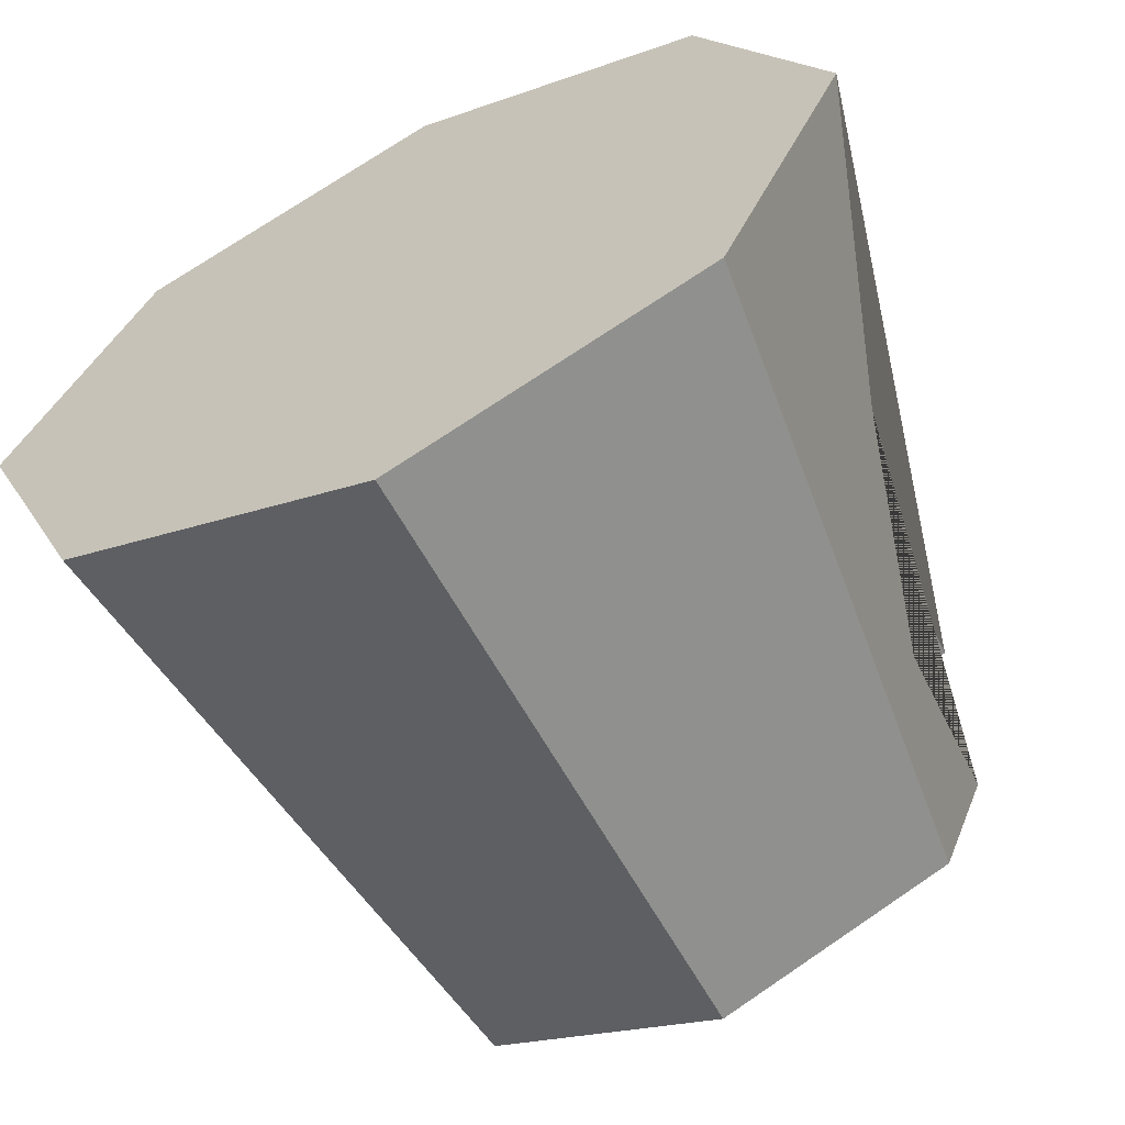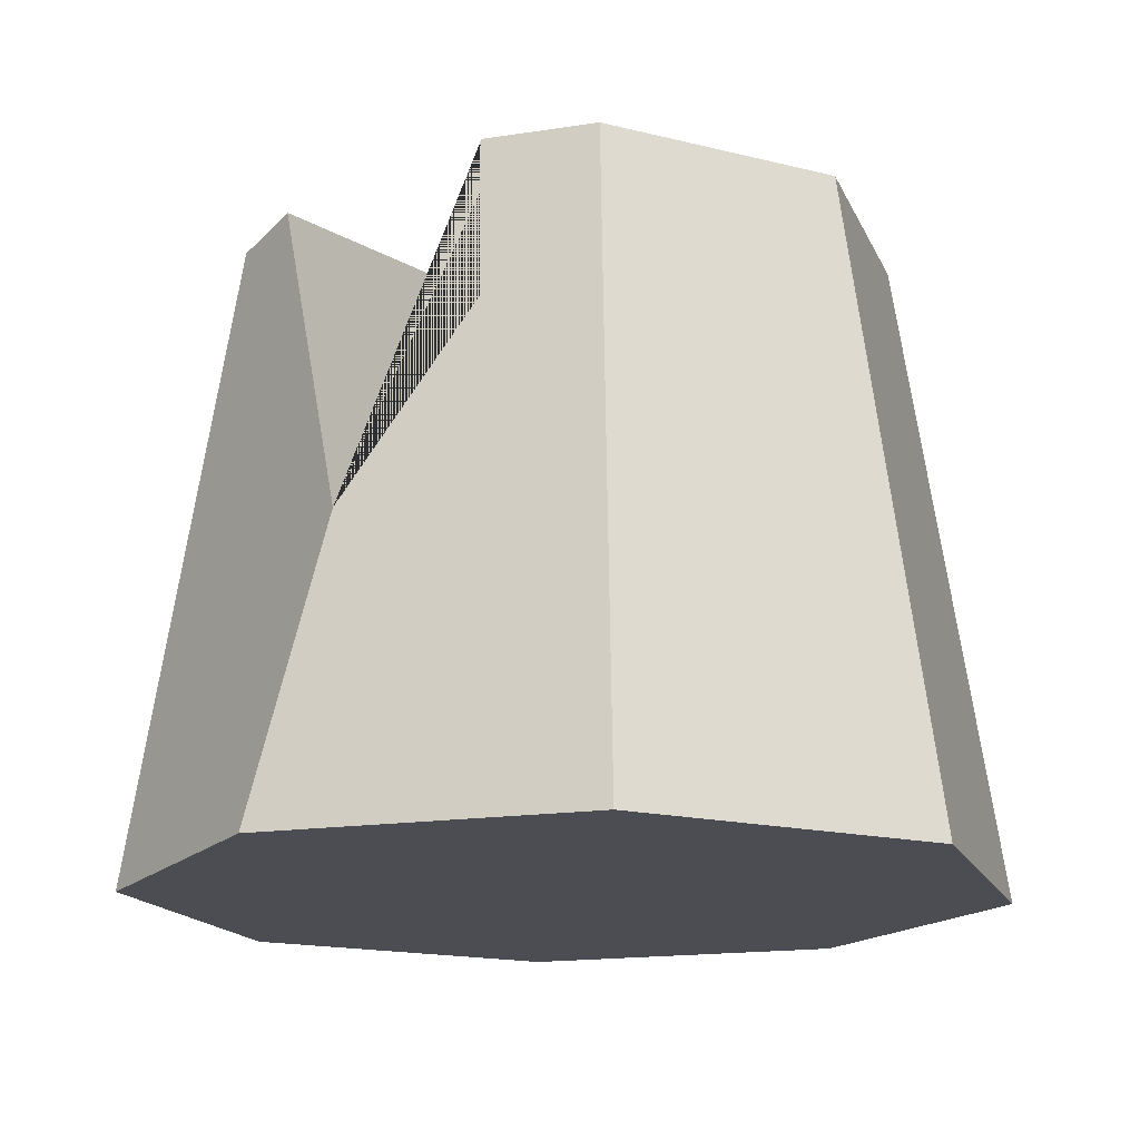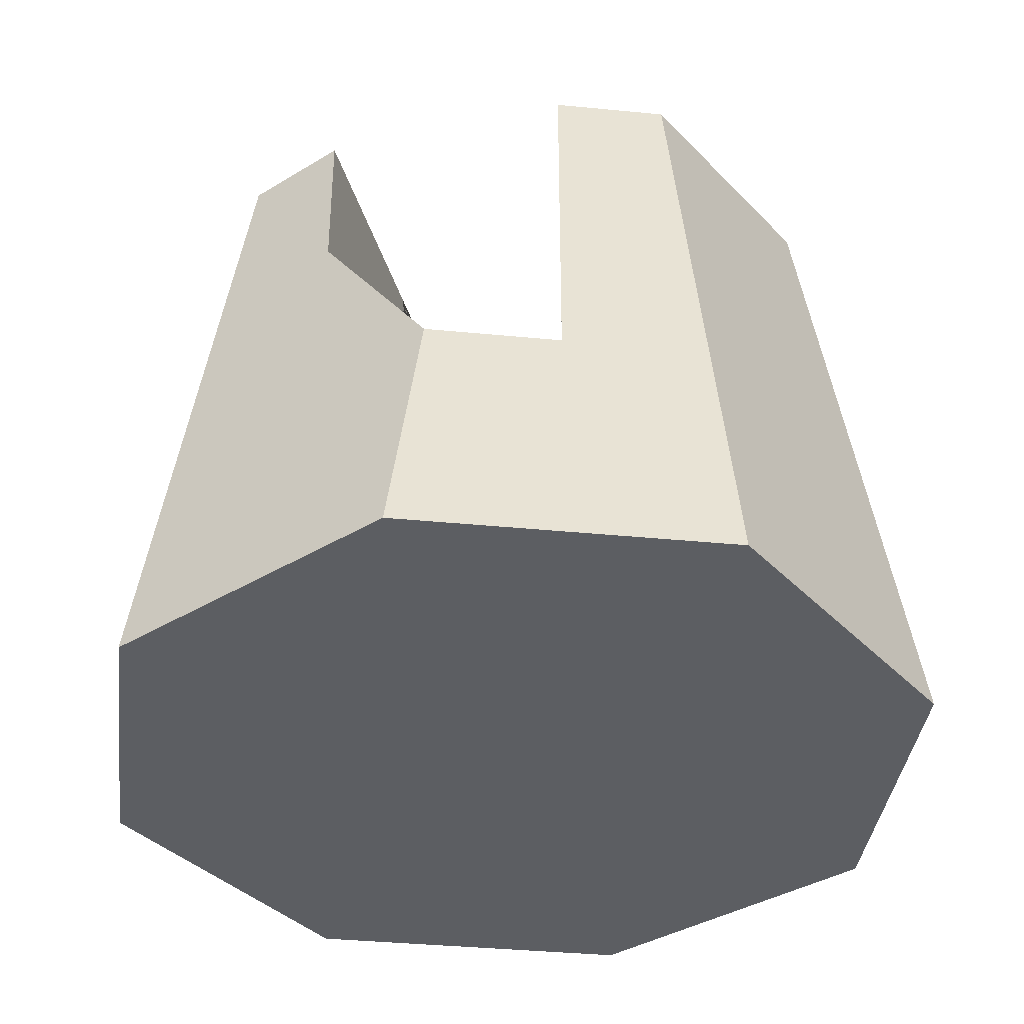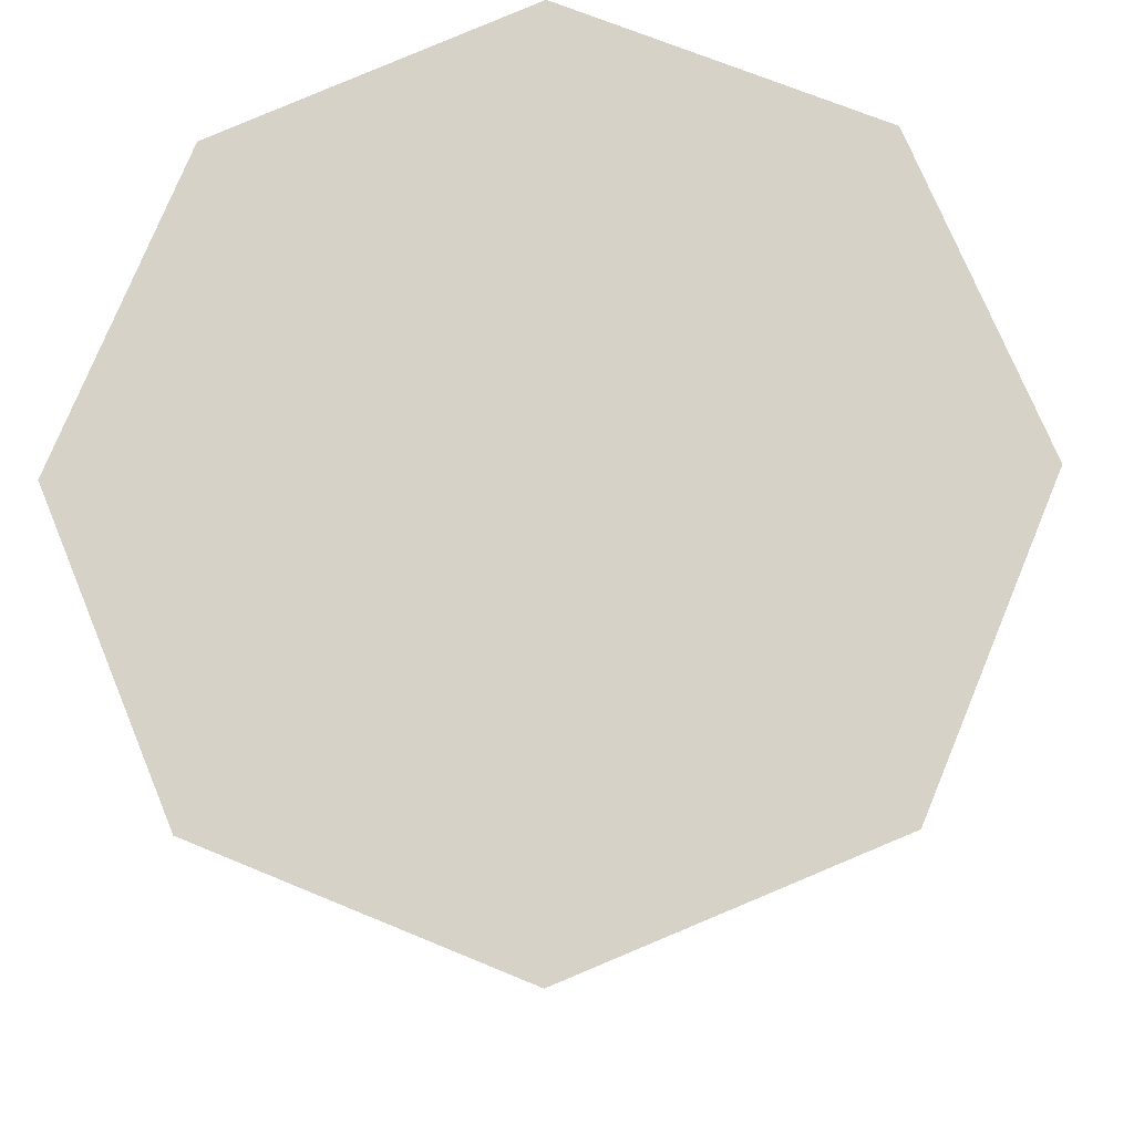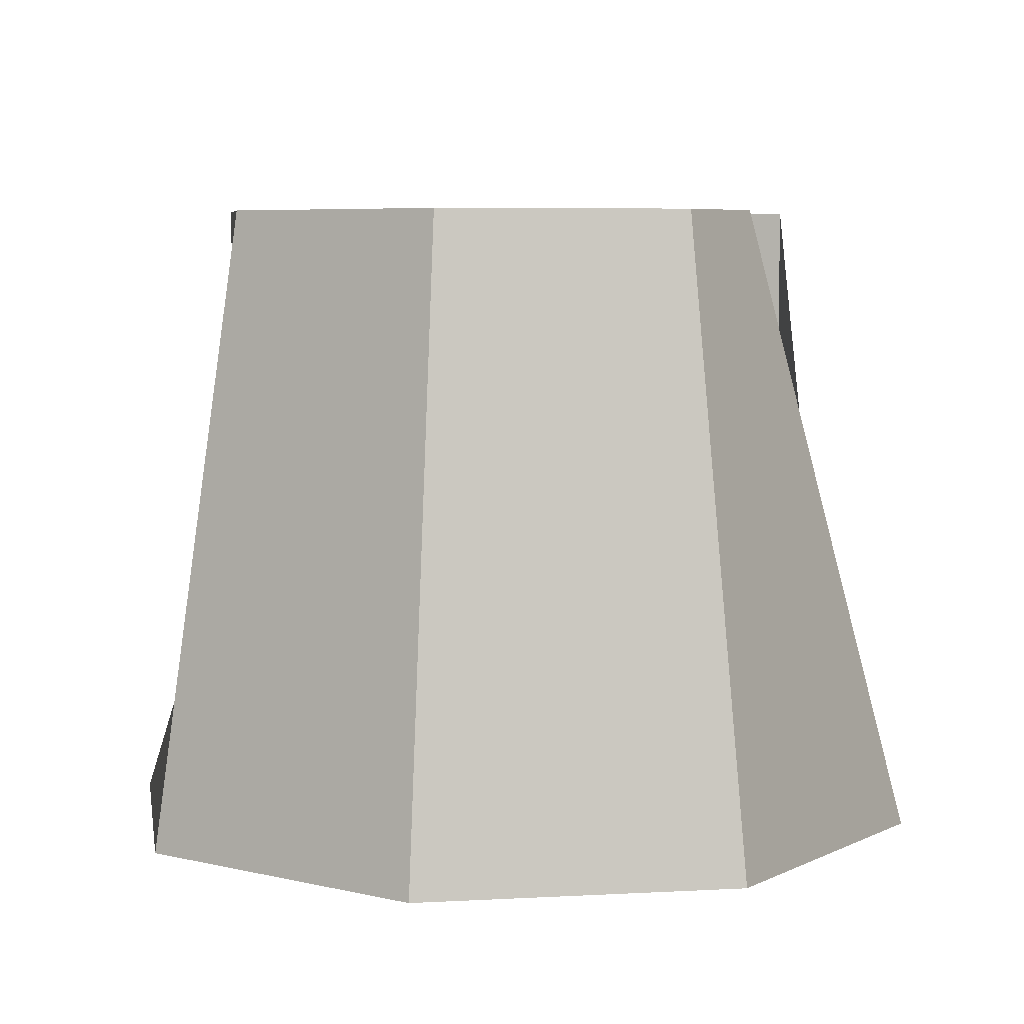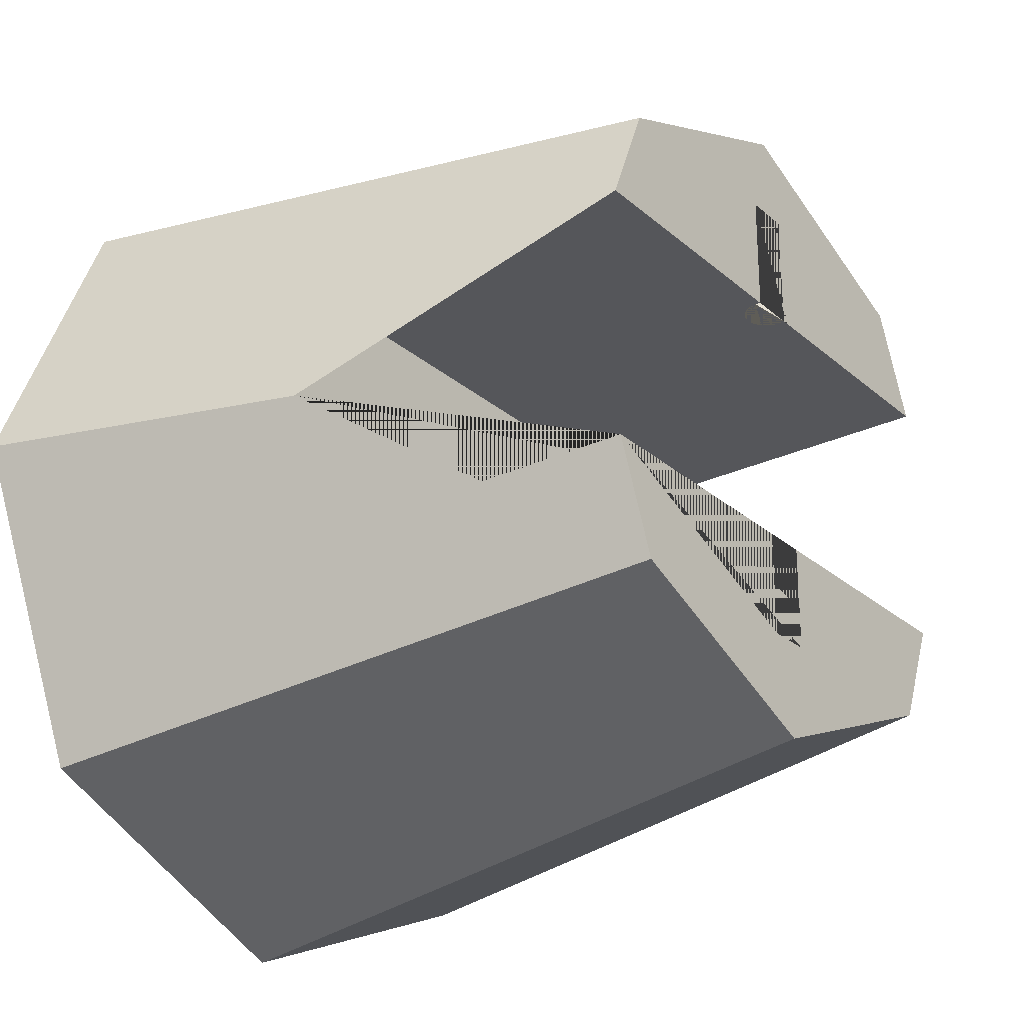
<metadata>
{"format":"obj","ext":"obj","renderer":"f3d","projection":"perspective","resolution":1024,"background":"white","views":[{"elev":-62.8,"azim":26.3,"up":"+Z"},{"elev":-16.4,"azim":130.3,"up":"+Y"},{"elev":-37.7,"azim":-74.6,"up":"+Y"},{"elev":-14.1,"azim":3.2,"up":"+Z"},{"elev":6.1,"azim":13.1,"up":"+Y"},{"elev":-26.1,"azim":126.8,"up":"+Z"}]}
</metadata>
<code>
o tronc_Cylindre.001
v 0.2562 3.574 -3.509
v 0.2562 3.574 1.676
v 0.2367 3.476 -3.509
v 0.2367 3.476 1.676
v 0.1812 3.393 -3.509
v 0.1812 3.393 1.676
v 0.09806 3.337 -3.509
v 0.09806 3.337 1.676
v 0 3.318 -3.509
v 0 3.318 1.676
v -0.09806 3.337 -3.509
v -0.09806 3.337 1.676
v -0.1812 3.393 -3.509
v -0.1812 3.393 1.676
v -0.2367 3.476 -3.509
v -0.2367 3.476 1.676
v -0.2562 3.574 -3.509
v -0.2562 3.574 1.676
v -0.3089 -0.1014 -2.384
v -0.3089 -0.1014 0.4063
v -0.3089 -0.1014 -0.9889
v -0.3089 3.075 0.4063
v -0.3089 3.075 -2.384
v 0 -3.499 -5.68
v 0 3.632 -4.585
v 3.317 -3.499 -4.306
v 2.543 3.632 -3.532
v 4.692 -3.499 -0.9889
v 3.317 -3.499 2.329
v 2.543 3.632 1.554
v -0 -3.499 3.703
v -0 3.632 2.607
v -3.317 -3.499 2.329
v -2.543 3.632 1.554
v -4.692 -3.499 -0.9889
v -3.317 -3.499 -4.306
v -2.543 3.632 -3.532
v 3.596 -0.1014 -0.9889
v 3.596 -0.1014 -0.9889
v 3.018 -0.1014 0.4063
v -3.596 -0.1014 -0.9889
v -3.018 -0.1014 0.4063
v -3.018 -0.1014 -2.384
v -3.596 -0.1014 -0.9889
v 3.018 -0.1014 -2.384
v 3.018 3.632 -2.384
v 3.018 3.075 -2.384
v -0.3089 3.632 -2.384
v -3.018 3.075 0.4063
v -3.018 3.632 0.4063
v -0.3089 3.632 0.4063
v 3.018 3.075 0.4063
v 3.018 3.632 0.4063
v -3.018 3.075 -2.384
v -3.018 3.632 -2.384
v 0.2448 3.632 -2.384
v 0.2448 3.632 -3.509
v 0.2448 3.632 1.676
v 0.2562 3.574 -2.384
v 0.2562 3.574 0.4063
v 0.2448 3.632 0.4063
v 0.2367 3.476 0.4063
v 0.2367 3.476 -2.384
v 0.1812 3.393 -2.384
v 0.1812 3.393 0.4063
v 0.09806 3.337 0.4063
v 0.09806 3.337 -2.384
v -0.2448 3.632 -3.509
v 0 3.318 0.4063
v 0 3.318 -2.384
v -0.09806 3.337 0.4063
v -0.09806 3.337 -2.384
v -0.1812 3.393 0.4063
v -0.1812 3.393 -2.384
v -0.2367 3.476 -2.384
v -0.2367 3.476 0.4063
v -0.2562 3.574 -2.384
v -0.2562 3.574 0.4063
v -0.2448 3.632 -2.384
v -0.2448 3.632 1.676
v -0.2448 3.632 0.4063
f 24 25 27 26
f 29 30 32 31
f 31 32 34 33
f 36 37 25 24
f 24 26 28 29 31 33 35 36
f 38 39 21 20 40
f 42 20 21 41
f 44 41 21 19 43
f 19 21 39 45
f 51 22 49 50
f 55 54 23 48
f 43 19 23 54
f 20 22 52 40
f 49 22 20 42
f 23 19 45 47
f 38 28 26 27 46 47 45 39
f 53 30 29 28 38 40 52
f 37 36 35 44 43 54 55
f 57 1 59 56
f 61 60 2 58
f 59 1 3 63
f 62 4 2 60
f 63 3 5 64
f 6 4 62 65
f 64 5 7 67
f 66 8 6 65
f 67 7 9 70
f 69 10 8 66
f 70 9 11 72
f 71 12 10 69
f 72 11 13 74
f 73 14 12 71
f 74 13 15 75
f 16 14 73 76
f 75 15 17 77
f 18 16 76 78
f 79 77 17 68
f 80 18 78 81
f 2 4 6 8 10 12 14 16 18 80 58
f 68 17 15 13 11 9 7 5 3 1 57
f 77 79 48 23 47 46 56 59 63 64 67 70 72 74 75
f 60 61 53 52 22 51 81 78 76 73 71 69 66 65 62
f 42 44 35 33 34 50 49
f 42 41 44
f 46 27 25 37 55 48 79 68 57 56
f 51 50 34 32 30 53 61 58 80 81

</code>
